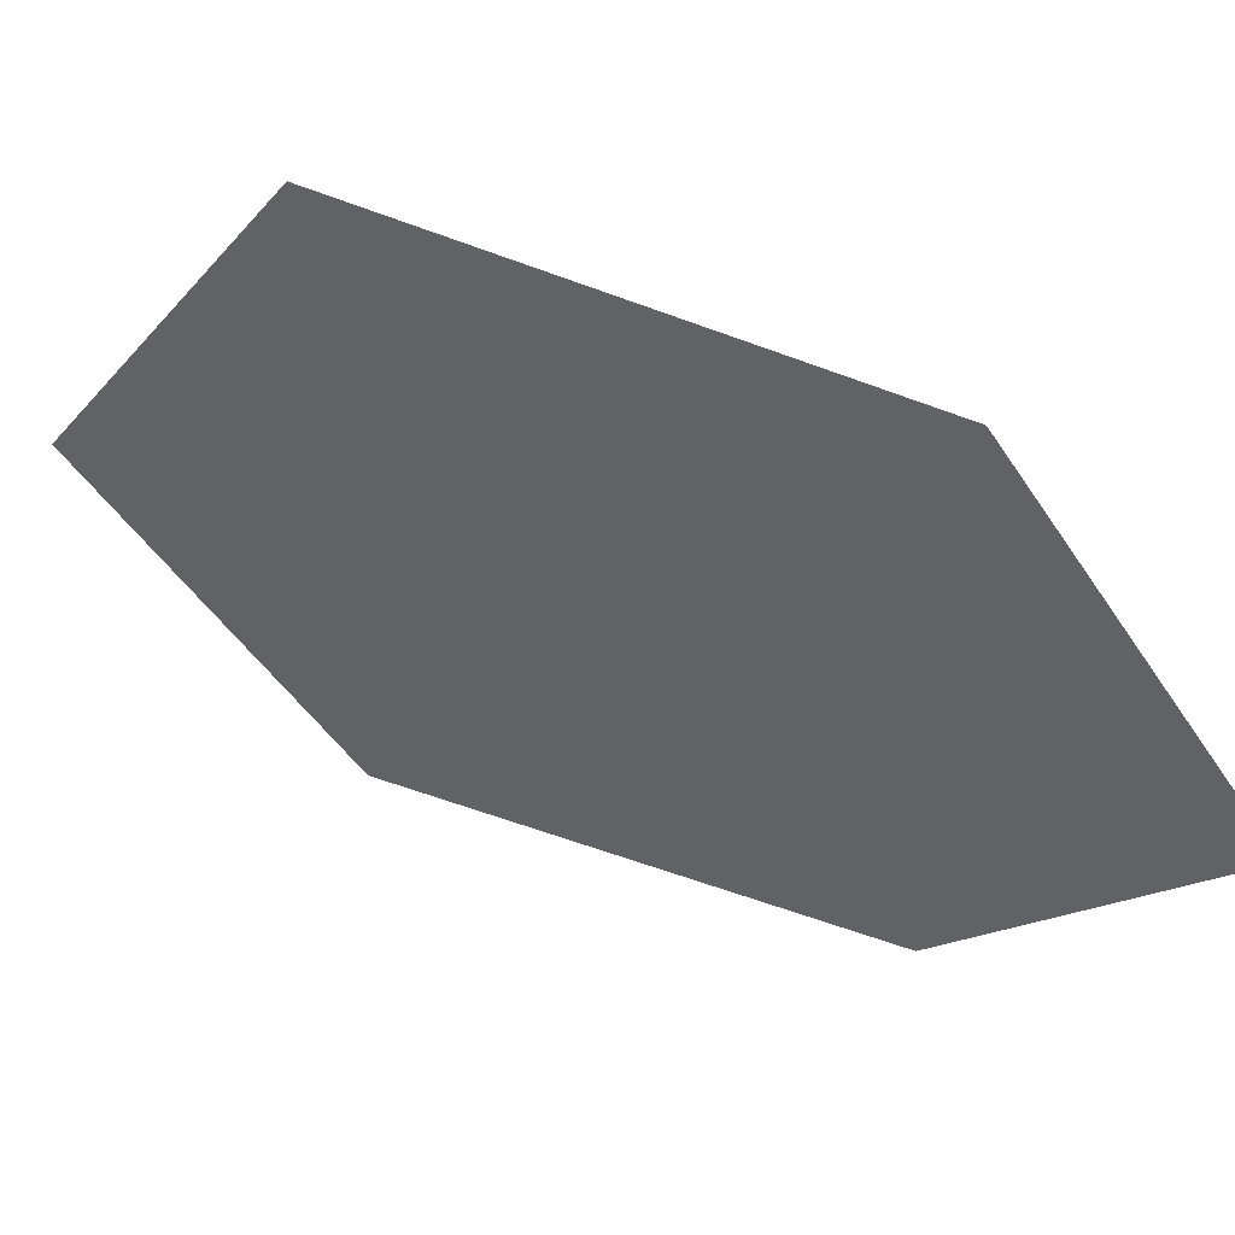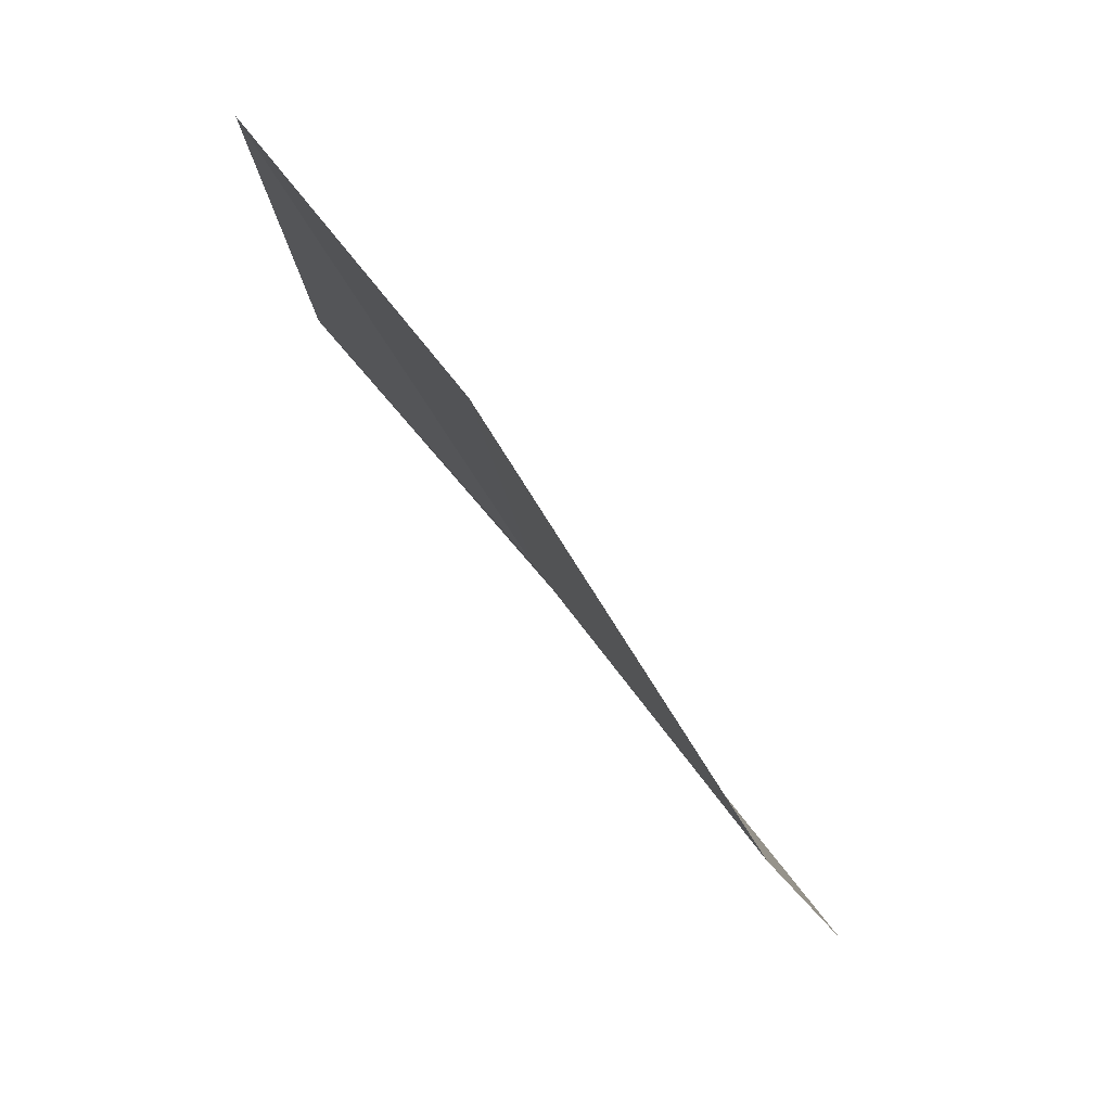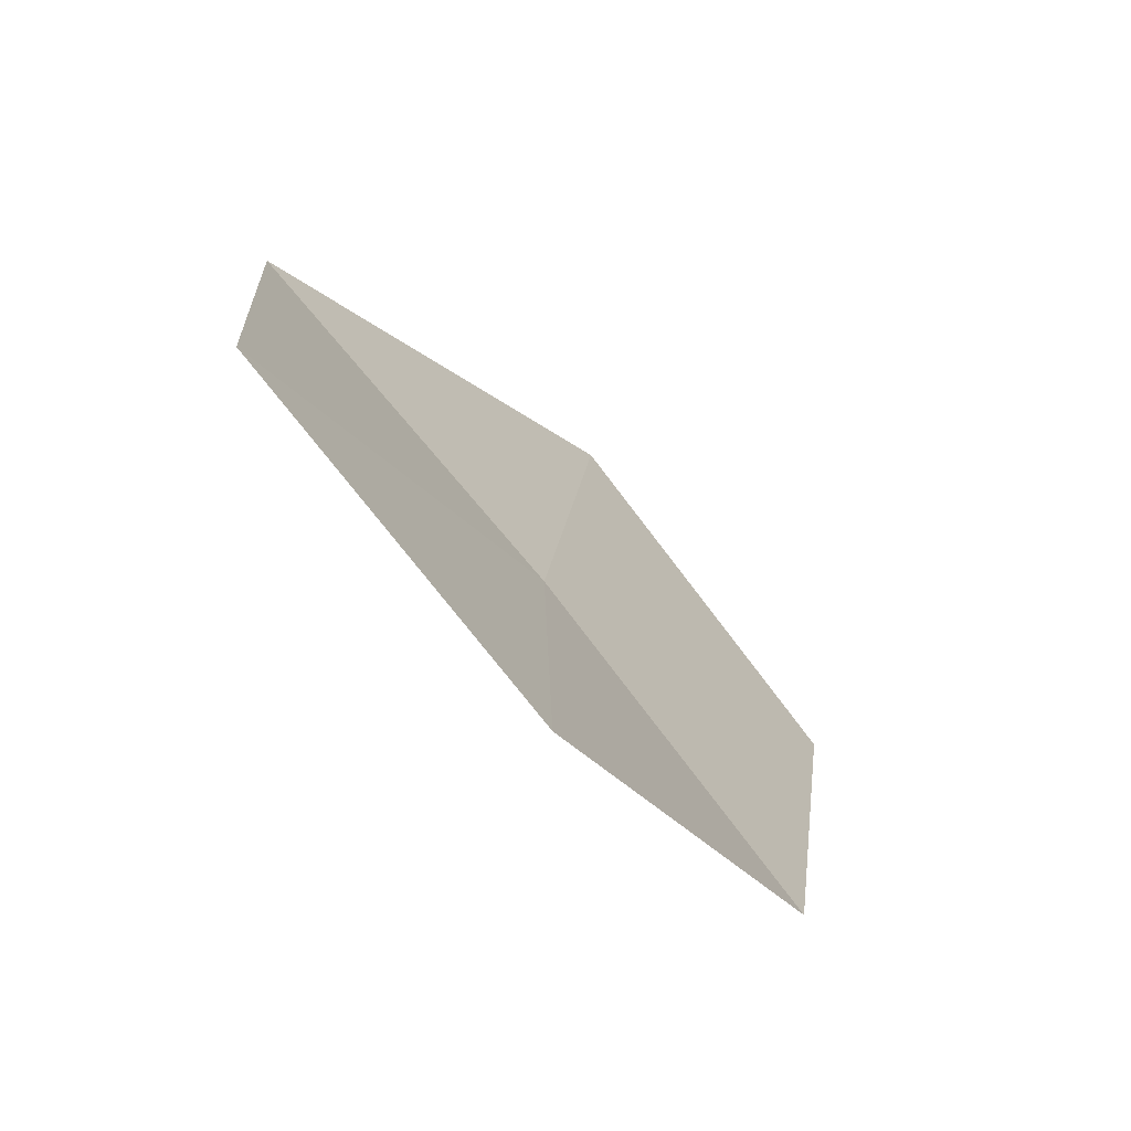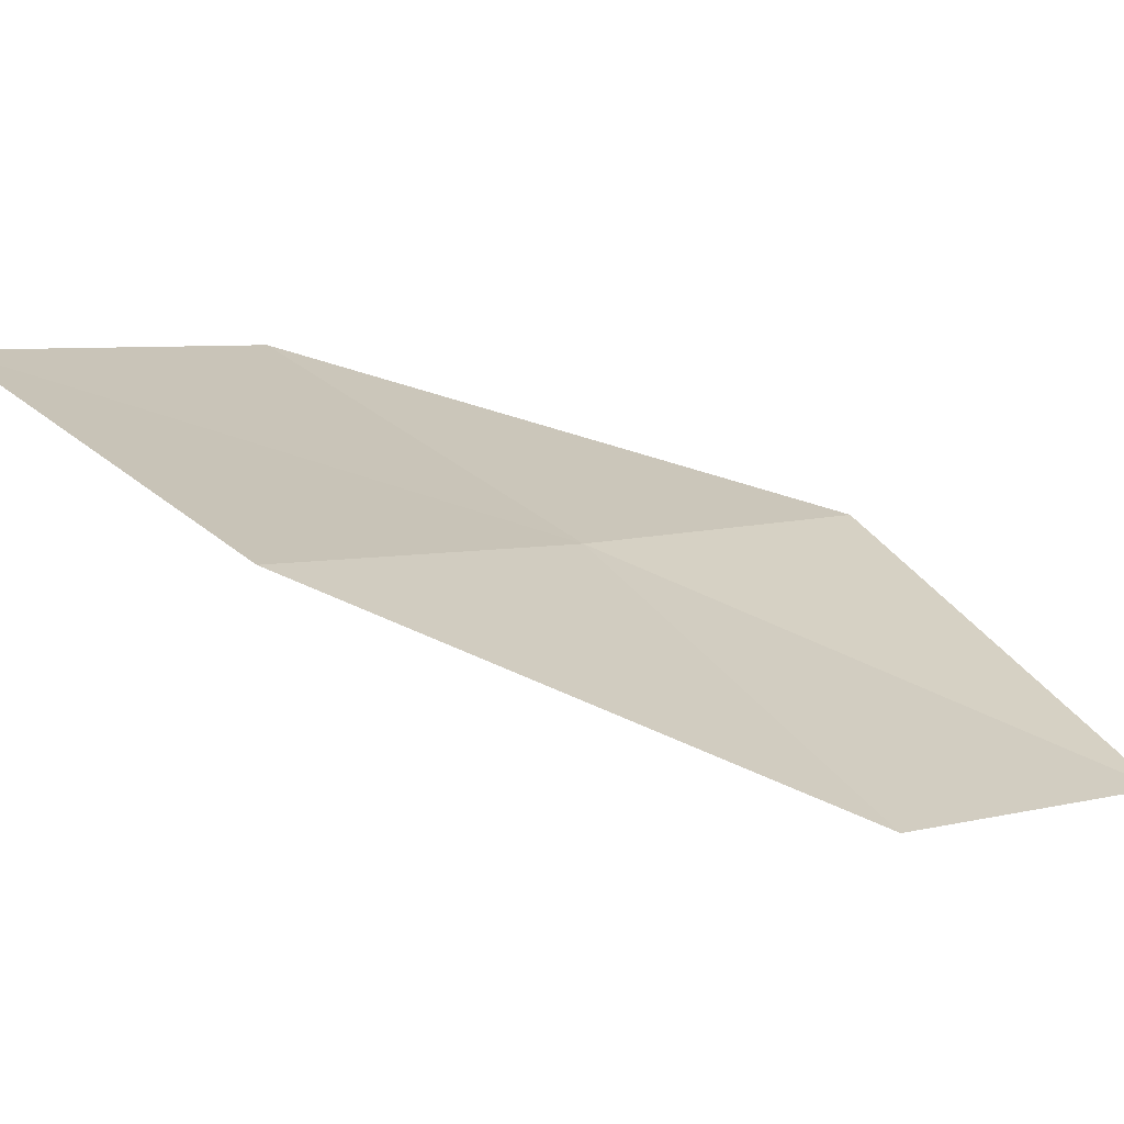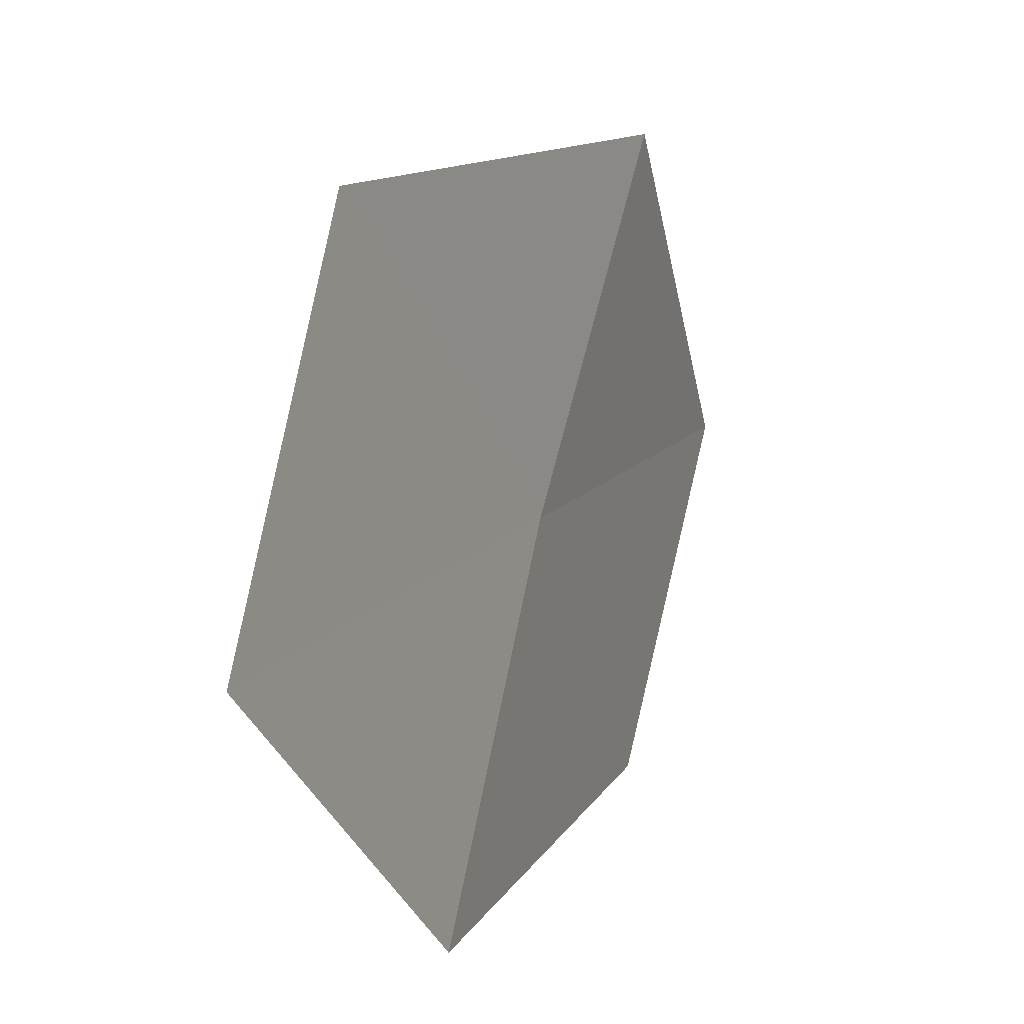
<metadata>
{"format":"obj","ext":"obj","renderer":"f3d","projection":"perspective","resolution":1024,"background":"white","views":[{"elev":47.3,"azim":-98.2,"up":"+Z"},{"elev":9.3,"azim":165.0,"up":"+Y"},{"elev":44.3,"azim":156.0,"up":"+Y"},{"elev":-67.4,"azim":33.7,"up":"+Z"},{"elev":18.3,"azim":-13.1,"up":"+Z"}]}
</metadata>
<code>
v 11.64 107.3 27.63
v 10.61 106.3 29.35
v 10 105.3 27.76
v 10.99 106.2 26.13
v 12.39 108.4 29.11
v 12.33 108.3 25.97
v 13.04 109.4 27.36
f 1 2 3
f 1 3 4
f 1 5 2
f 1 4 6
f 1 7 5
f 1 6 7

</code>
